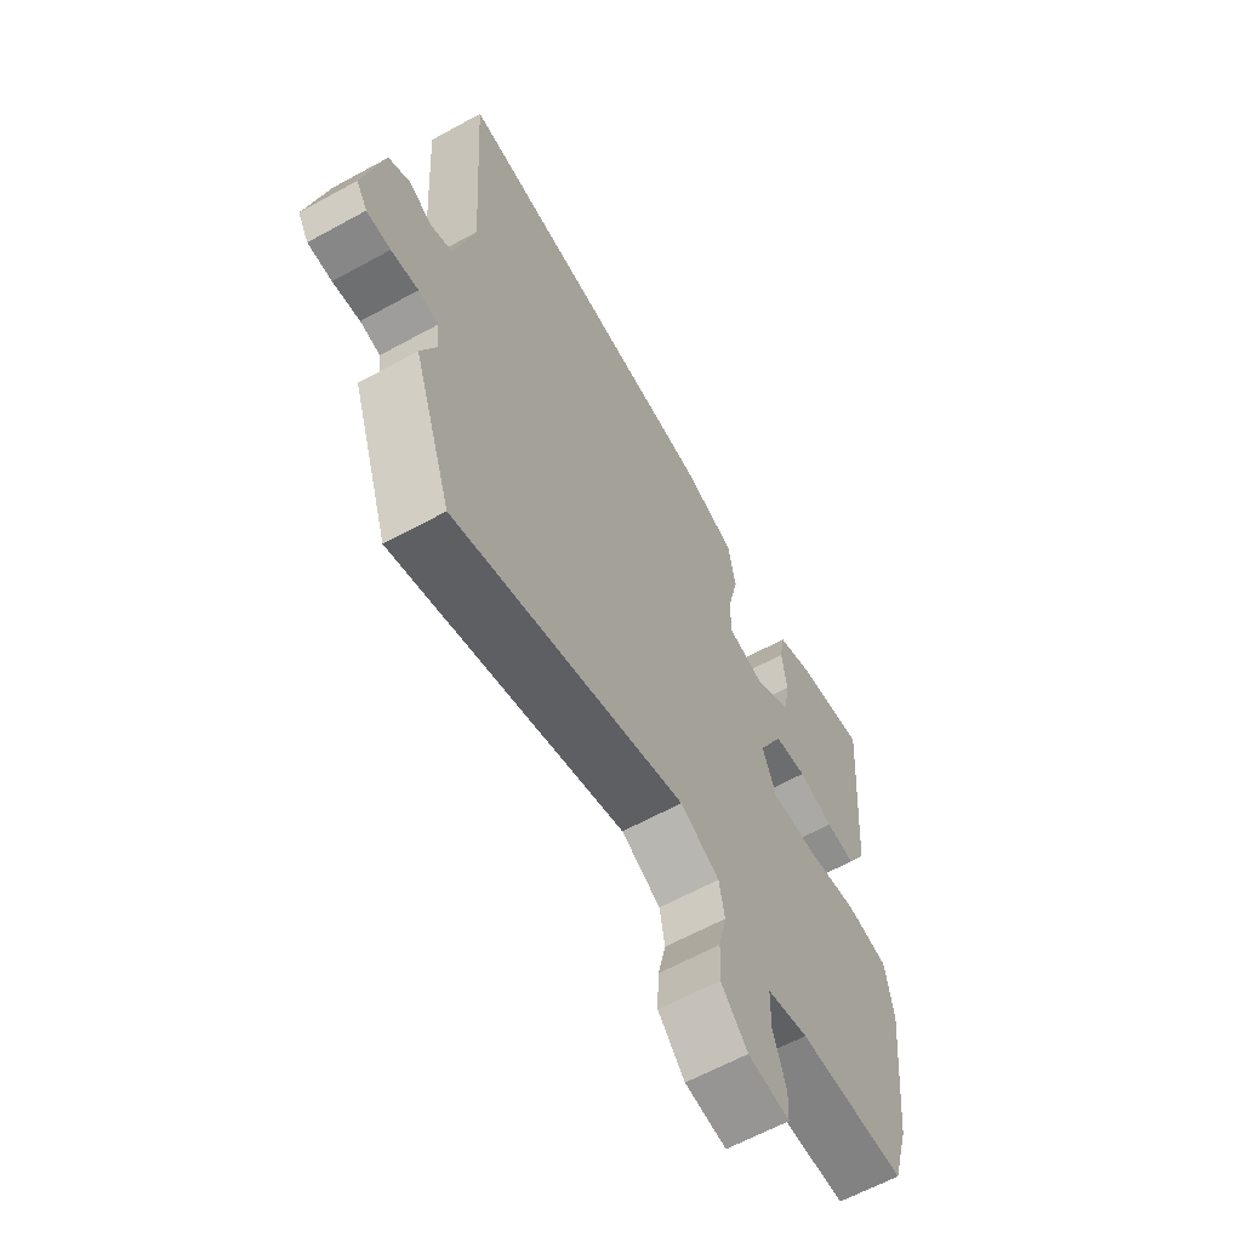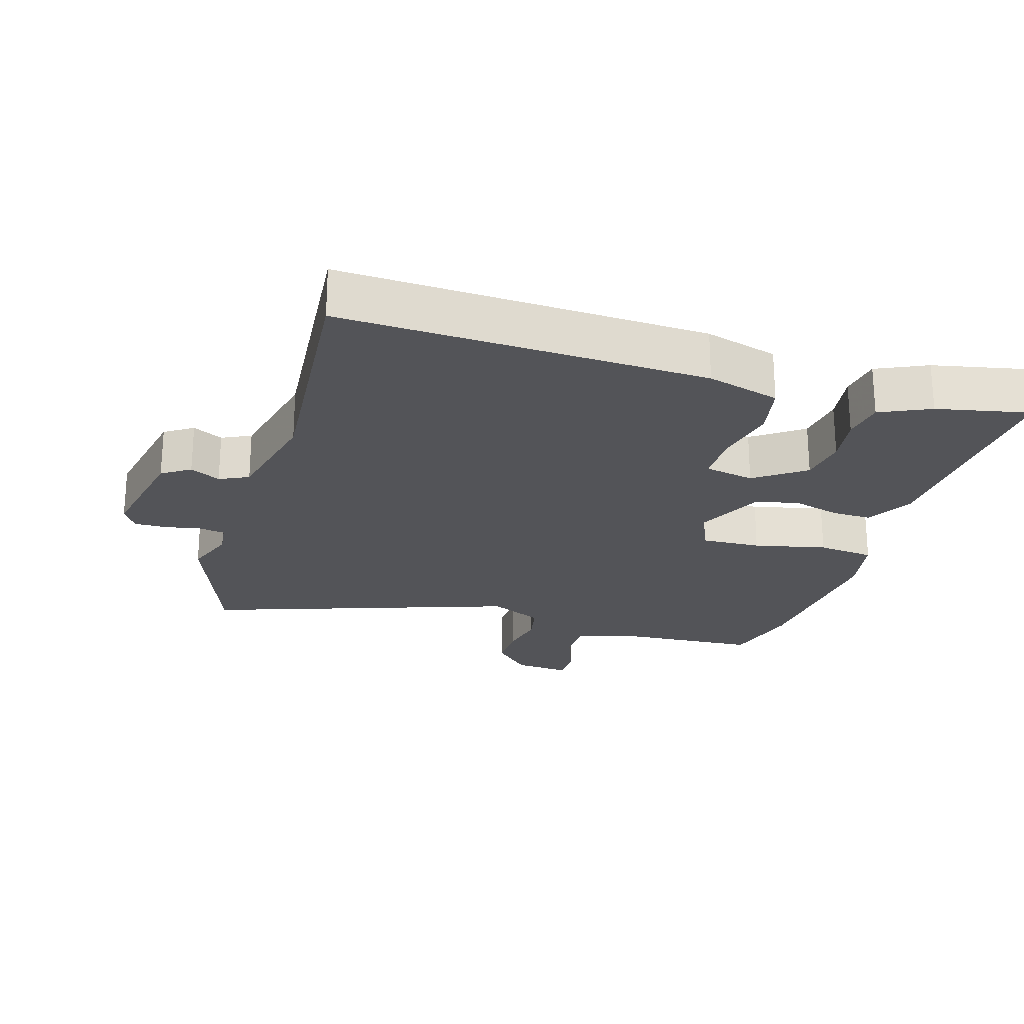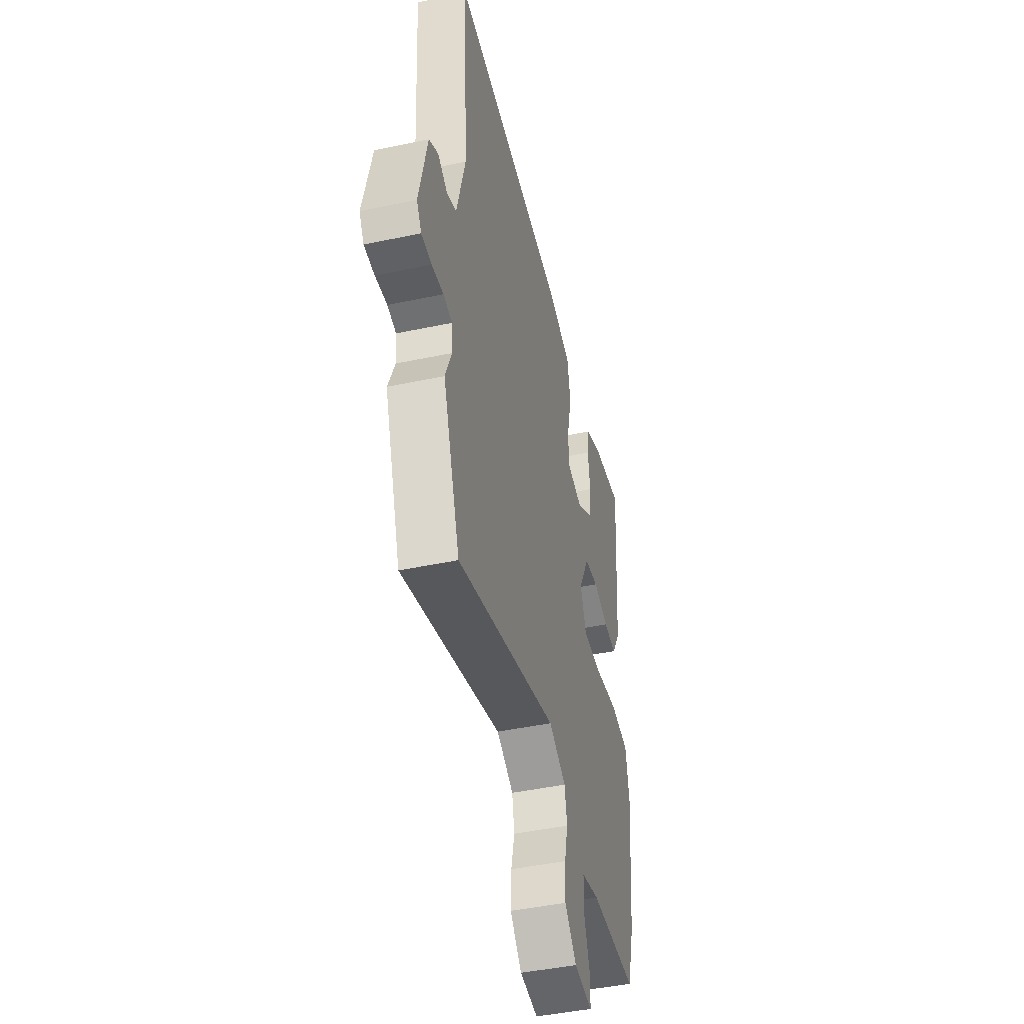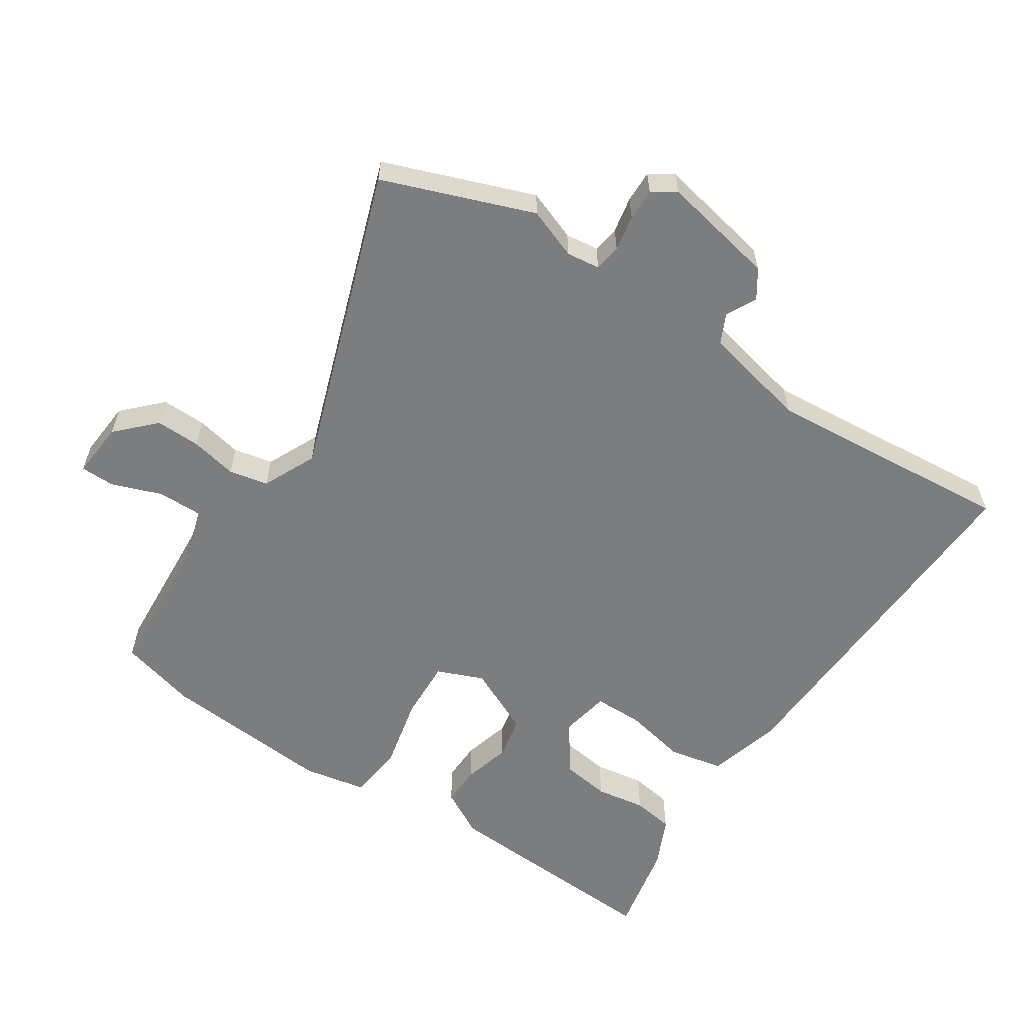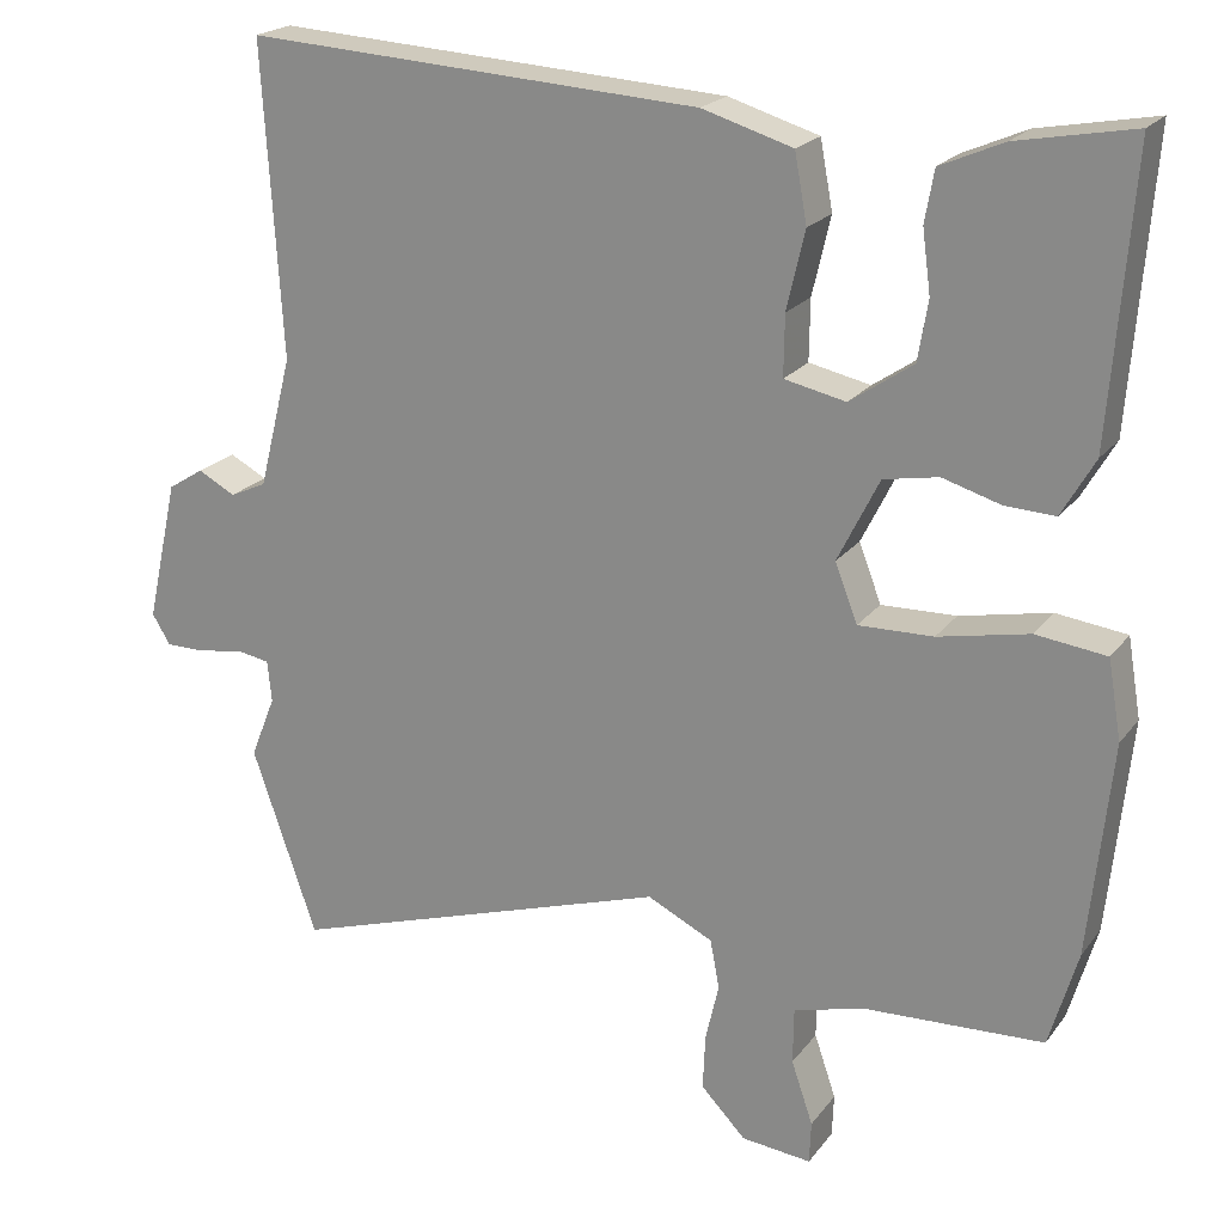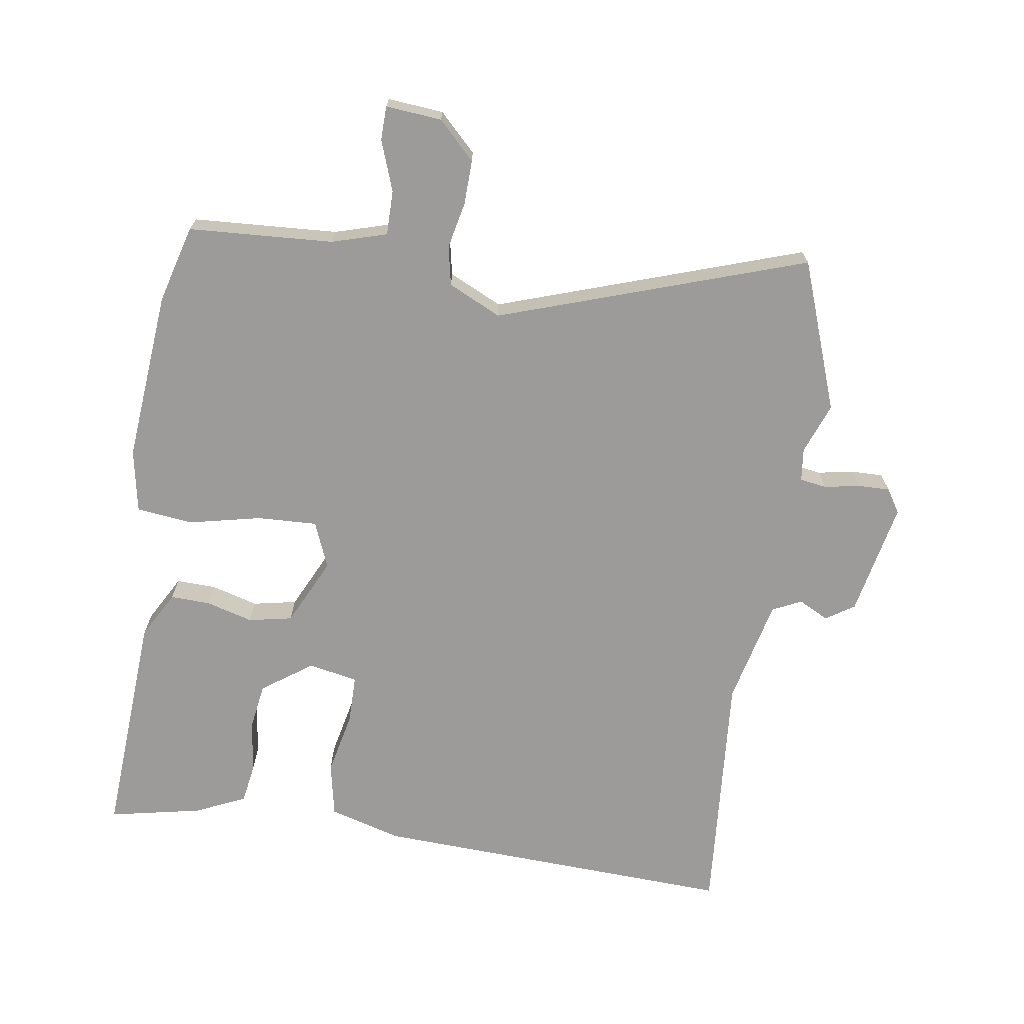
<metadata>
{"format":"obj","ext":"obj","renderer":"f3d","projection":"perspective","resolution":1024,"background":"white","views":[{"elev":-62.6,"azim":-60.9,"up":"+Z"},{"elev":-23.5,"azim":-15.5,"up":"+Y"},{"elev":-45.6,"azim":-76.3,"up":"+Z"},{"elev":-59.0,"azim":-122.0,"up":"+Y"},{"elev":20.8,"azim":26.3,"up":"+Z"},{"elev":-69.9,"azim":172.4,"up":"+Y"}]}
</metadata>
<code>
v 0.536 0.07 0.486
v 0.509 0.07 0.143
v 0.469 0.07 0.074
v 0.409 0.07 0.077
v 0.339 0.07 0.098
v 0.273 0.07 0.086
v 0.223 0.07 -0.014
v 0.25 0.07 -0.084
v 0.34 0.07 -0.082
v 0.449 0.07 -0.06
v 0.534 0.07 -0.071
v 0.55 0.07 -0.166
v 0.523 0.07 -0.423
v 0.489 0.07 -0.539
v 0.271 0.07 -0.548
v 0.188 0.07 -0.571
v 0.187 0.07 -0.638
v 0.213 0.07 -0.714
v 0.211 0.07 -0.765
v 0.127 0.07 -0.756
v 0.073 0.07 -0.7
v 0.076 0.07 -0.633
v 0.092 0.07 -0.564
v 0.081 0.07 -0.505
v 0.002 0.07 -0.466
v -0.461 0.07 -0.613
v -0.539 0.07 -0.387
v -0.509 0.07 -0.312
v -0.514 0.07 -0.262
v -0.554 0.07 -0.255
v -0.608 0.07 -0.264
v -0.656 0.07 -0.264
v -0.678 0.07 -0.228
v -0.64 0.07 -0.057
v -0.597 0.07 -0.03
v -0.552 0.07 -0.054
v -0.508 0.07 -0.034
v -0.468 0.07 0.124
v -0.491 0.07 0.498
v 0.056 0.07 0.464
v 0.165 0.07 0.431
v 0.18 0.07 0.349
v 0.158 0.07 0.255
v 0.157 0.07 0.182
v 0.231 0.07 0.166
v 0.307 0.07 0.218
v 0.319 0.07 0.29
v 0.309 0.07 0.365
v 0.32 0.07 0.427
v 0.396 0.07 0.46
v 0.536 0 0.486
v 0.509 0 0.143
v 0.469 0 0.074
v 0.409 0 0.077
v 0.339 0 0.098
v 0.273 0 0.086
v 0.223 0 -0.014
v 0.25 0 -0.084
v 0.34 0 -0.082
v 0.449 0 -0.06
v 0.534 0 -0.071
v 0.55 0 -0.166
v 0.523 0 -0.423
v 0.489 0 -0.539
v 0.271 0 -0.548
v 0.188 0 -0.571
v 0.187 0 -0.638
v 0.213 0 -0.714
v 0.211 0 -0.765
v 0.127 0 -0.756
v 0.073 0 -0.7
v 0.076 0 -0.633
v 0.092 0 -0.564
v 0.081 0 -0.505
v 0.002 0 -0.466
v -0.461 0 -0.613
v -0.539 0 -0.387
v -0.509 0 -0.312
v -0.514 0 -0.262
v -0.554 0 -0.255
v -0.608 0 -0.264
v -0.656 0 -0.264
v -0.678 0 -0.228
v -0.64 0 -0.057
v -0.597 0 -0.03
v -0.552 0 -0.054
v -0.508 0 -0.034
v -0.468 0 0.124
v -0.491 0 0.498
v 0.056 0 0.464
v 0.165 0 0.431
v 0.18 0 0.349
v 0.158 0 0.255
v 0.157 0 0.182
v 0.231 0 0.166
v 0.307 0 0.218
v 0.319 0 0.29
v 0.309 0 0.365
v 0.32 0 0.427
v 0.396 0 0.46
f 47 48 49 50
f 46 47 50 1
f 40 41 42 43
f 38 39 40 43
f 37 38 43 44
f 36 37 44 45
f 34 35 36
f 33 34 36
f 30 31 32 33
f 29 30 33 36
f 25 26 27 28
f 25 28 29
f 20 21 22 23
f 18 19 20 23
f 17 18 23 24
f 16 17 24
f 15 16 24
f 14 15 24 25
f 9 10 11 12
f 8 9 12 13
f 2 3 4 5
f 46 1 2 5
f 45 46 5 6
f 8 13 14 25
f 7 8 25 29
f 29 36 45
f 6 7 29 45
f 100 99 98 97
f 51 100 97 96
f 93 92 91 90
f 93 90 89 88
f 94 93 88 87
f 95 94 87 86
f 86 85 84
f 86 84 83
f 83 82 81 80
f 86 83 80 79
f 78 77 76 75
f 79 78 75
f 73 72 71 70
f 73 70 69 68
f 74 73 68 67
f 74 67 66
f 74 66 65
f 75 74 65 64
f 62 61 60 59
f 63 62 59 58
f 55 54 53 52
f 55 52 51 96
f 56 55 96 95
f 75 64 63 58
f 79 75 58 57
f 95 86 79
f 95 79 57 56
f 1 51 52 2
f 2 52 53 3
f 3 53 54 4
f 4 54 55 5
f 5 55 56 6
f 6 56 57 7
f 7 57 58 8
f 8 58 59 9
f 9 59 60 10
f 10 60 61 11
f 11 61 62 12
f 12 62 63 13
f 13 63 64 14
f 14 64 65 15
f 15 65 66 16
f 16 66 67 17
f 17 67 68 18
f 18 68 69 19
f 19 69 70 20
f 20 70 71 21
f 21 71 72 22
f 22 72 73 23
f 23 73 74 24
f 24 74 75 25
f 25 75 76 26
f 26 76 77 27
f 27 77 78 28
f 28 78 79 29
f 29 79 80 30
f 30 80 81 31
f 31 81 82 32
f 32 82 83 33
f 33 83 84 34
f 34 84 85 35
f 35 85 86 36
f 36 86 87 37
f 37 87 88 38
f 38 88 89 39
f 39 89 90 40
f 40 90 91 41
f 41 91 92 42
f 42 92 93 43
f 43 93 94 44
f 44 94 95 45
f 45 95 96 46
f 46 96 97 47
f 47 97 98 48
f 48 98 99 49
f 49 99 100 50
f 50 100 51 1

</code>
